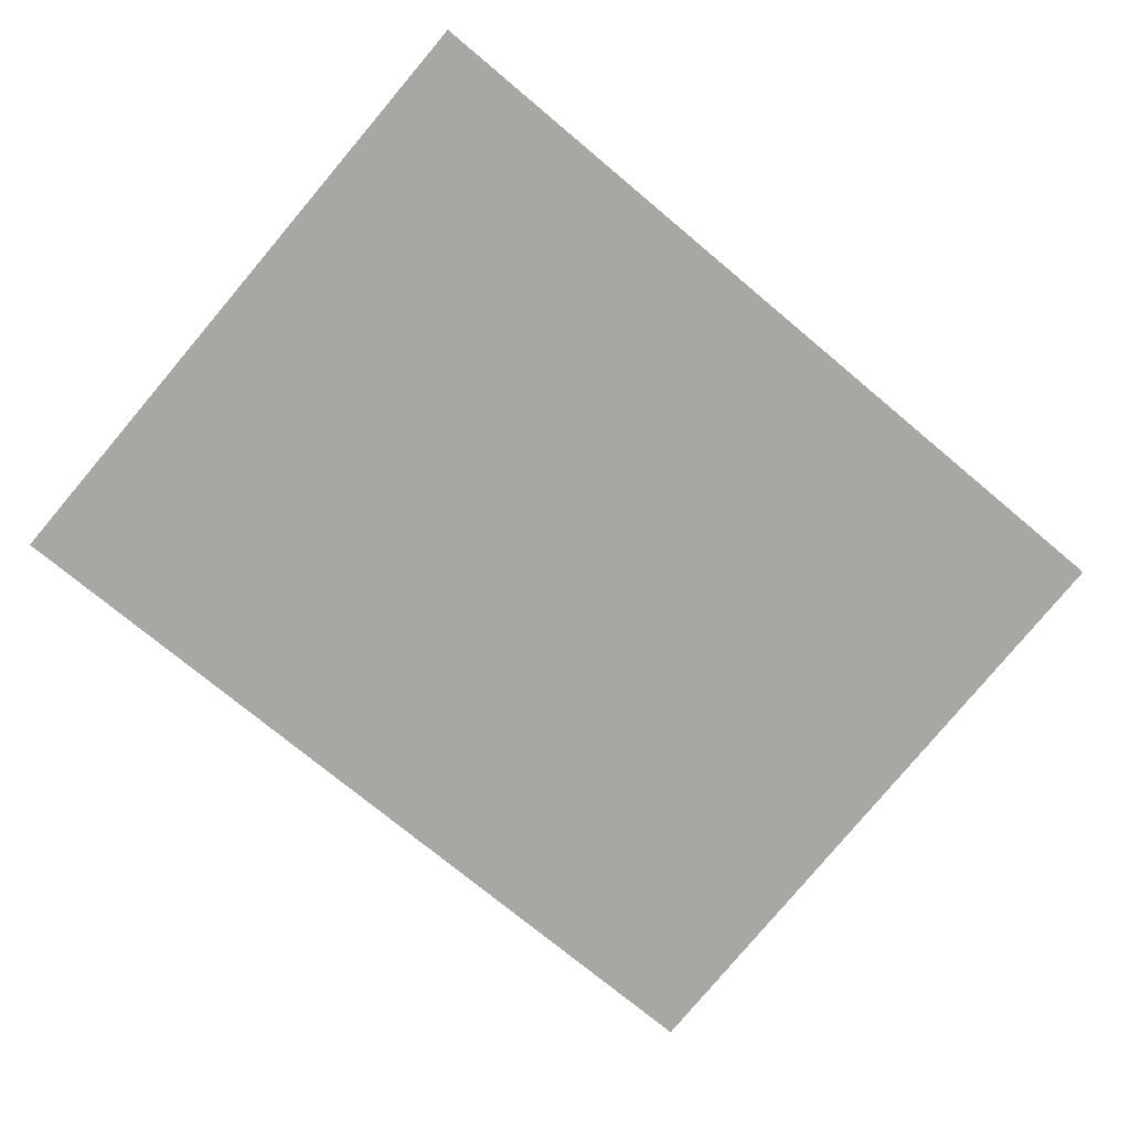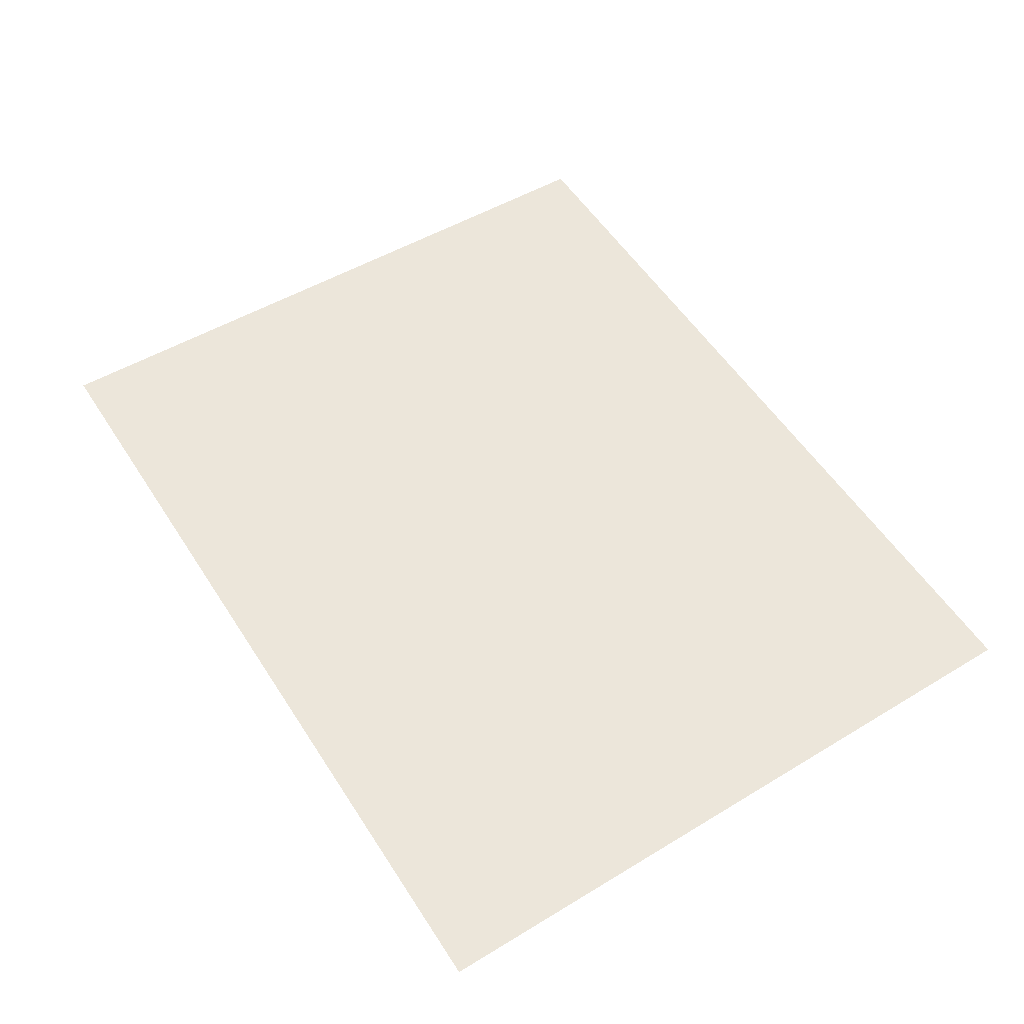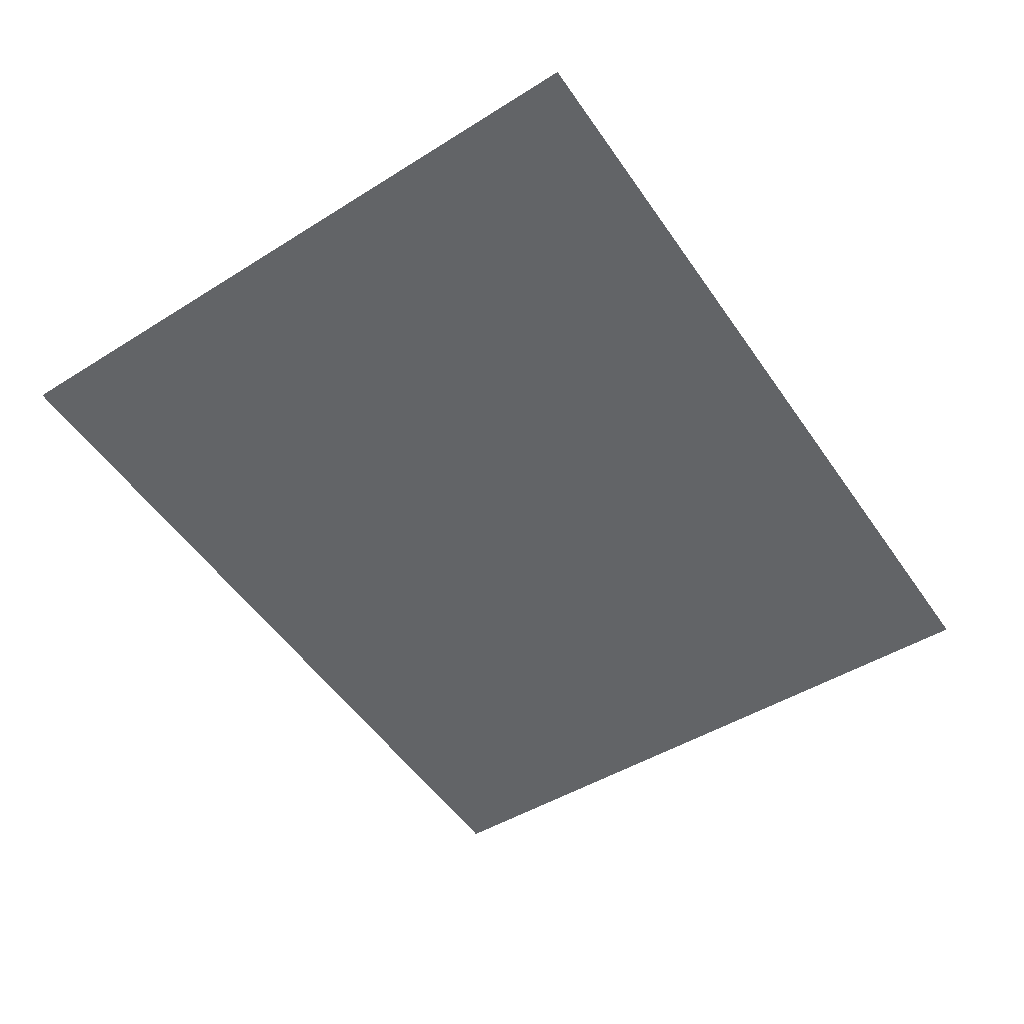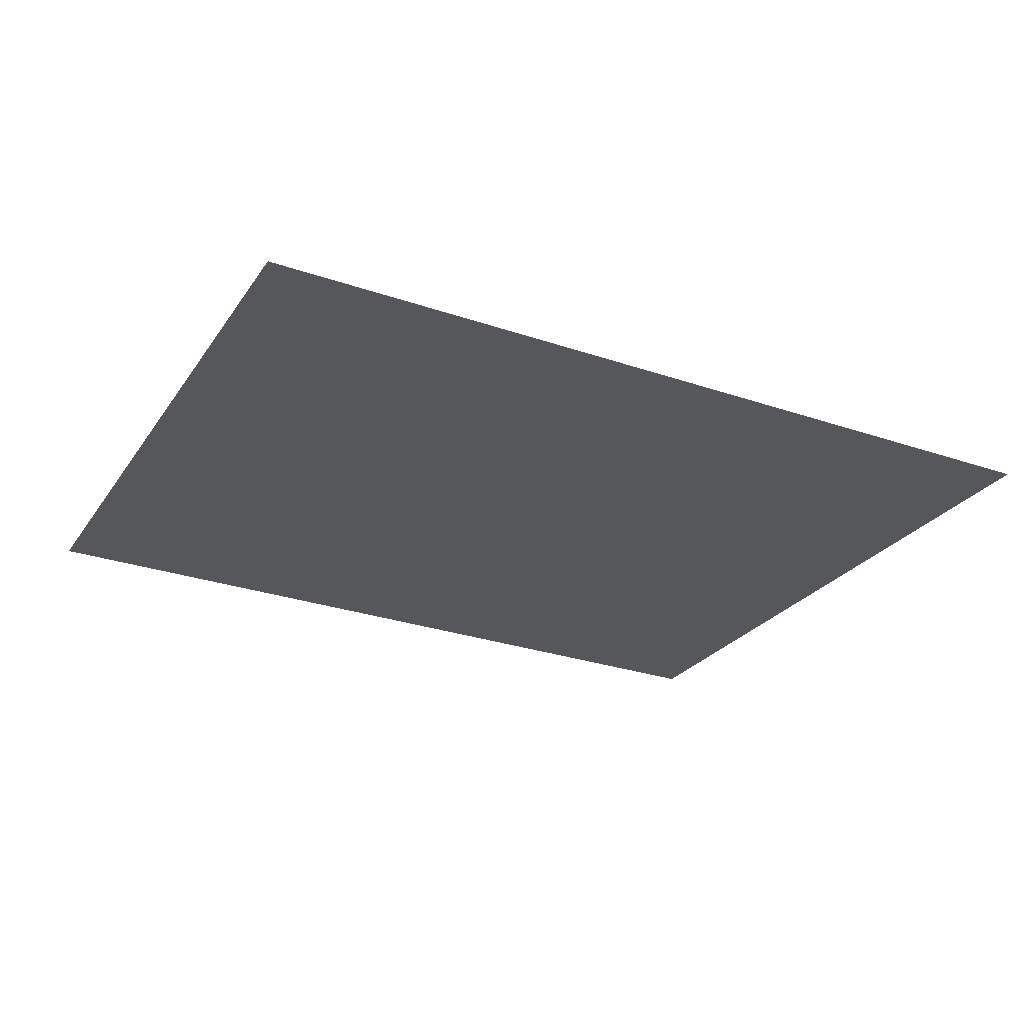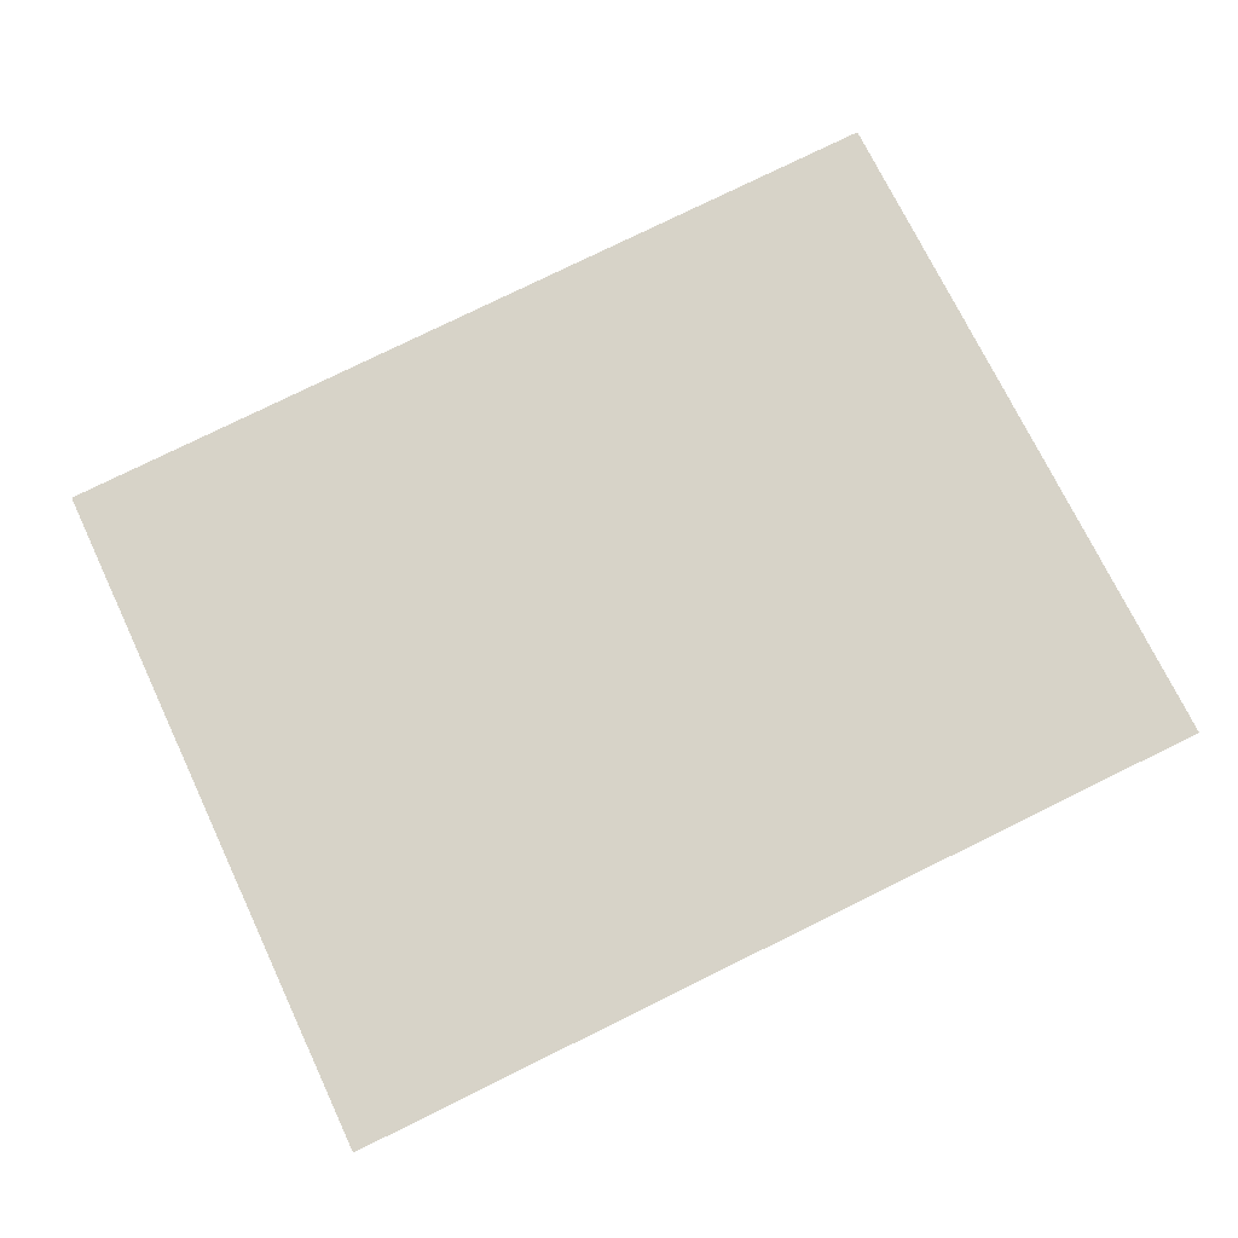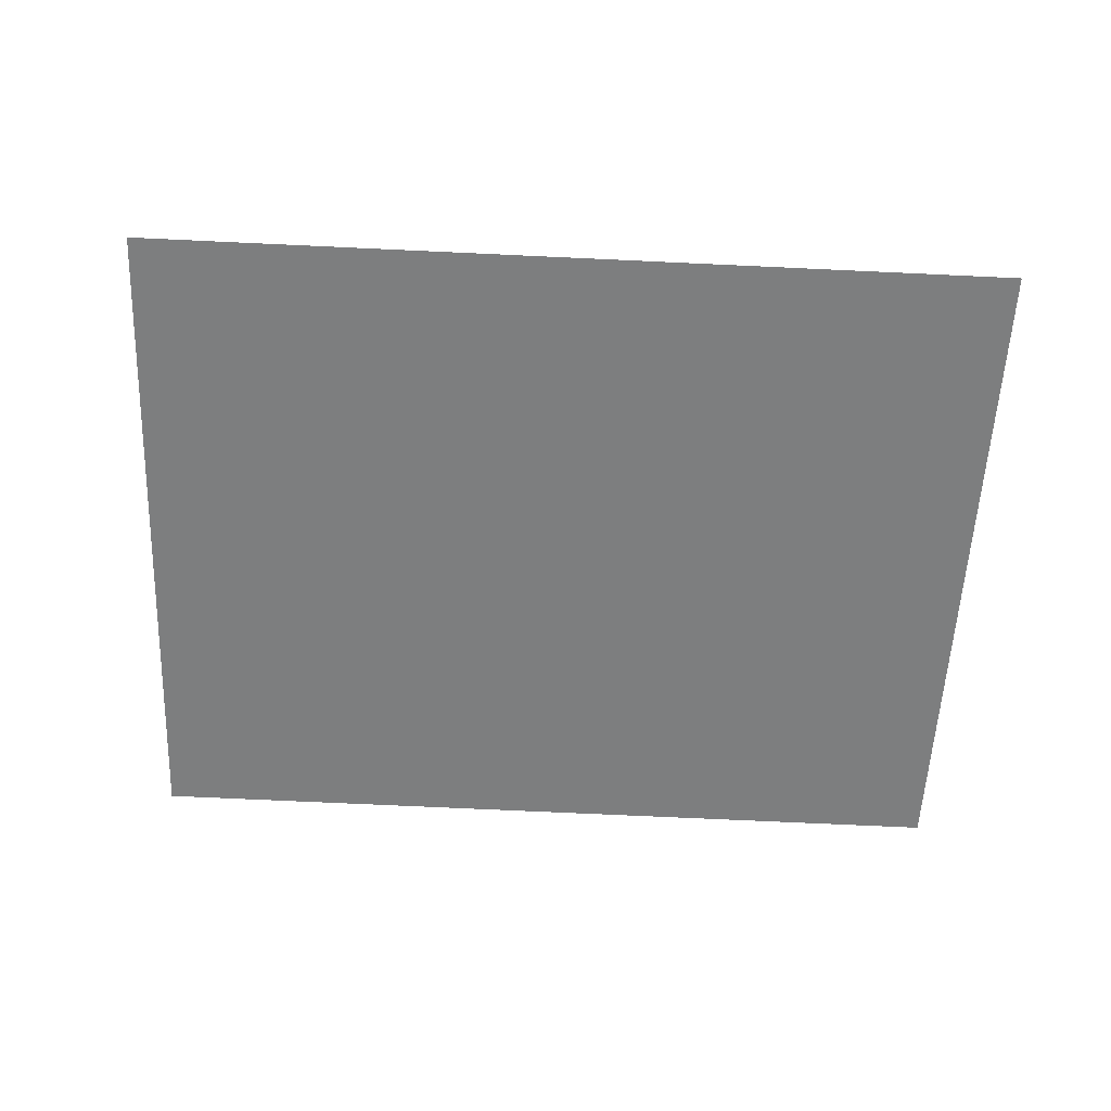
<metadata>
{"format":"obj","ext":"obj","renderer":"f3d","projection":"perspective","resolution":1024,"background":"white","views":[{"elev":-74.7,"azim":-41.7,"up":"+Z"},{"elev":54.6,"azim":-124.1,"up":"+Z"},{"elev":-51.1,"azim":121.4,"up":"+Z"},{"elev":-27.2,"azim":150.0,"up":"+Z"},{"elev":77.2,"azim":151.9,"up":"+Z"},{"elev":-59.3,"azim":175.2,"up":"+Z"}]}
</metadata>
<code>
v 3.248 -2.803 1.704
v -3.418 -2.601 1.704
v -3.3 2.722 1.704
v 3.533 2.485 1.704
f 1 3 2
f 3 1 4

</code>
